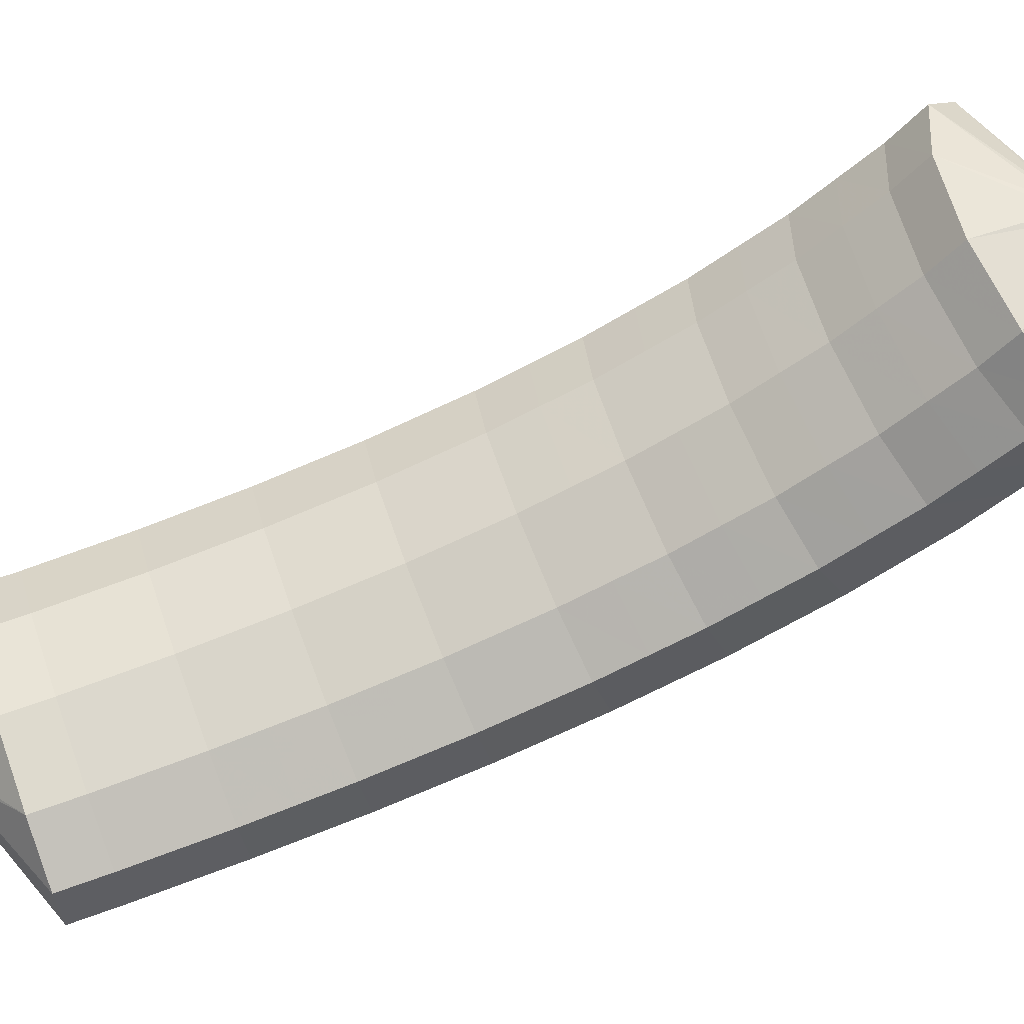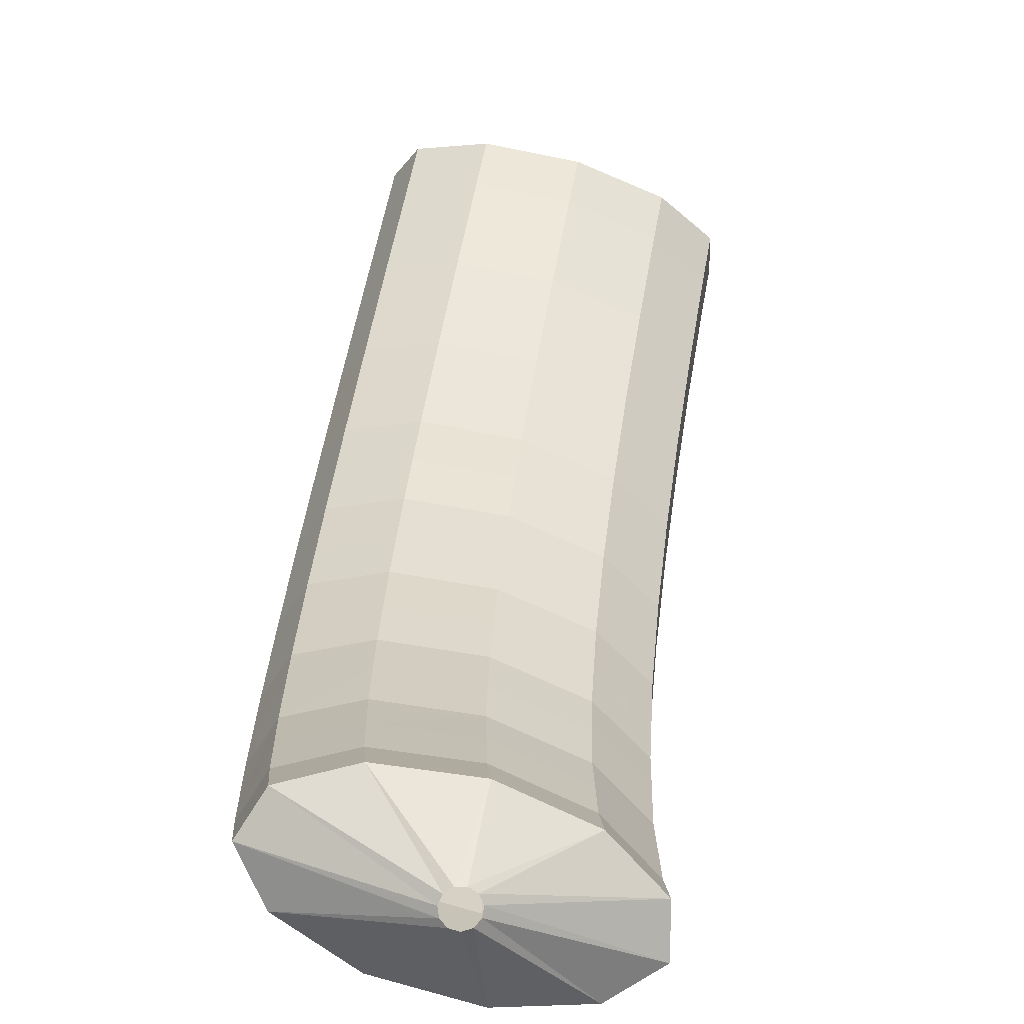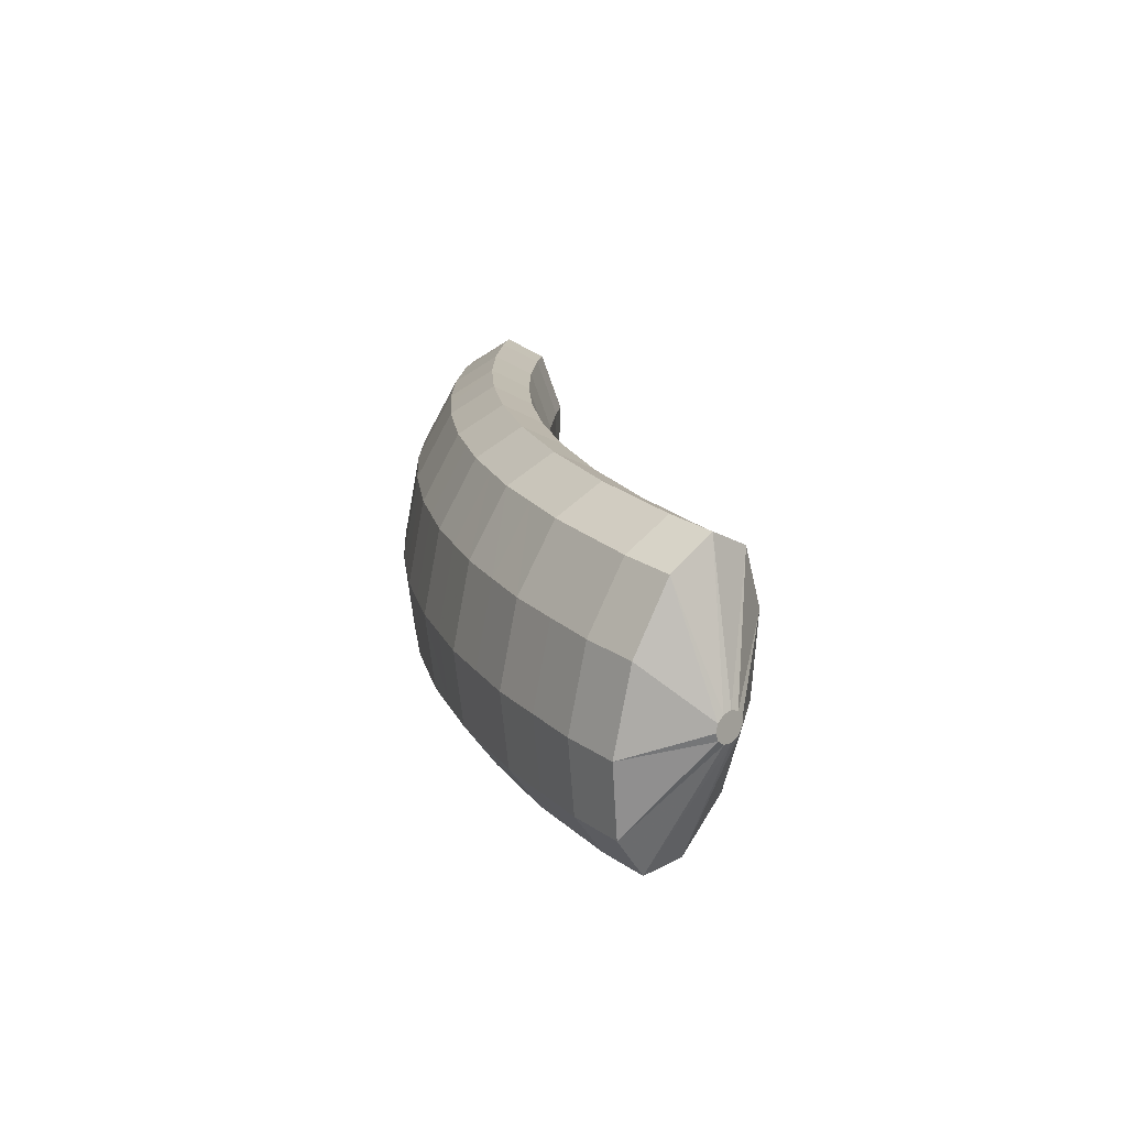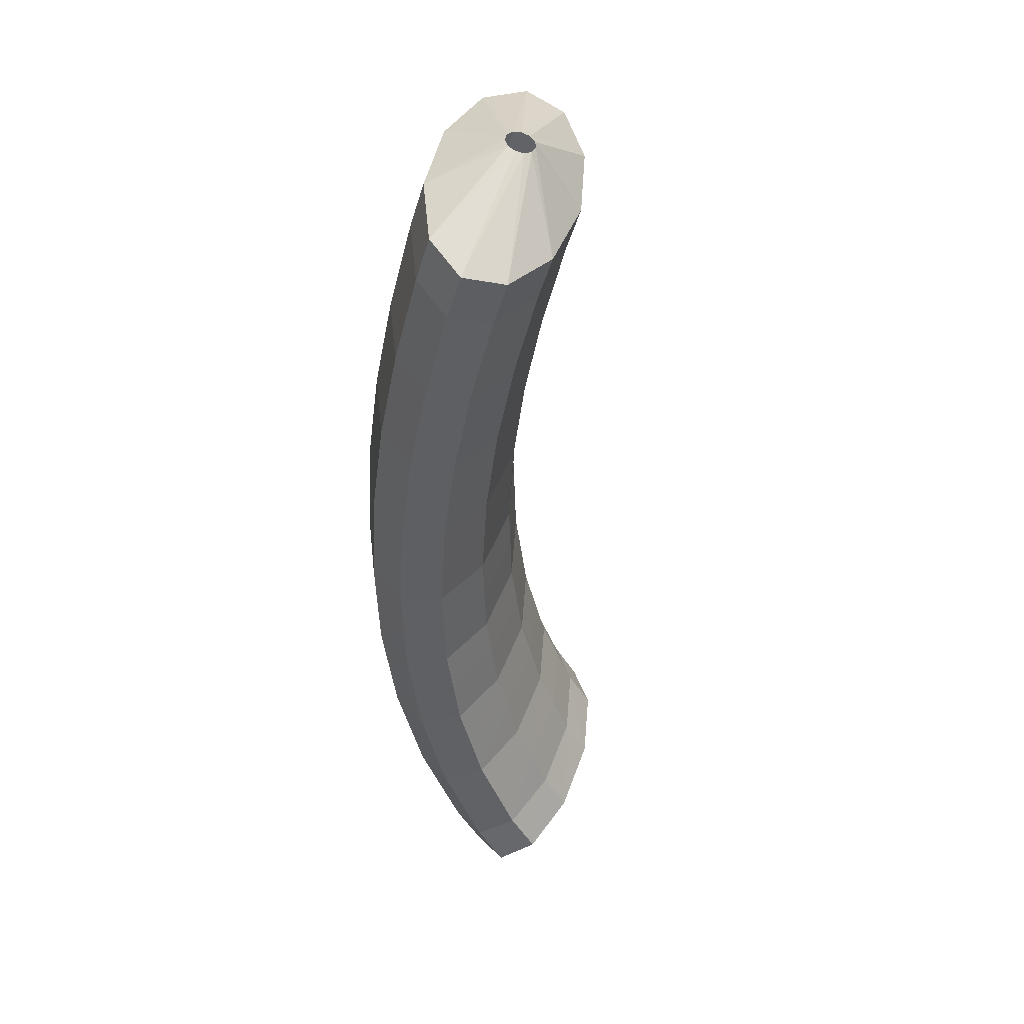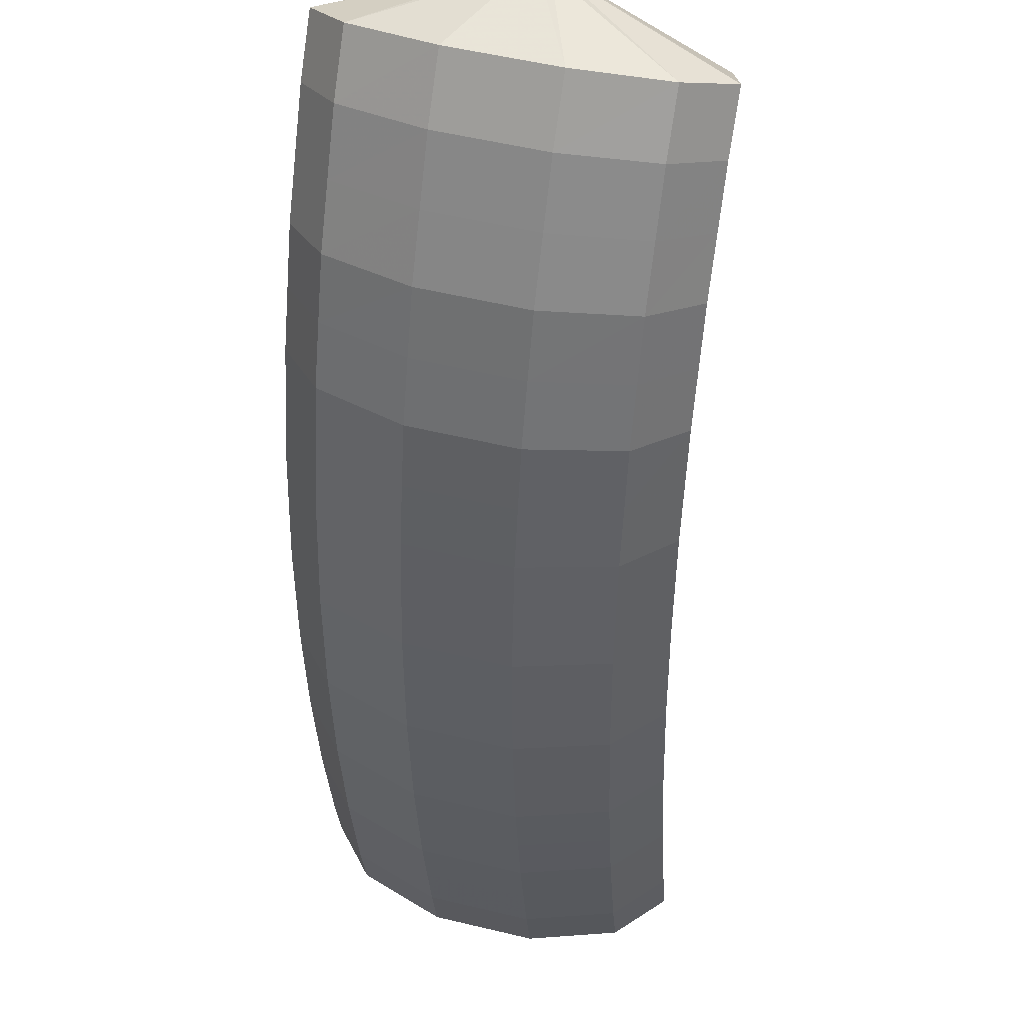
<metadata>
{"format":"obj","ext":"obj","renderer":"f3d","projection":"perspective","resolution":1024,"background":"white","views":[{"elev":78.9,"azim":-135.2,"up":"+Z"},{"elev":49.2,"azim":-16.0,"up":"+Z"},{"elev":-52.1,"azim":-84.8,"up":"+Y"},{"elev":70.2,"azim":-60.7,"up":"+Y"},{"elev":-30.6,"azim":-22.1,"up":"+Z"}]}
</metadata>
<code>
g tube1
v 117.1 132.1 125.3
v 116.8 132.2 125.3
v 116.6 132.3 125.2
v 116.5 132.3 124.9
v 116.6 132.3 124.6
v 116.8 132.3 124.4
v 117 132.2 124.4
v 117.3 132 124.4
v 117.4 131.9 124.7
v 117.4 131.9 124.9
v 117.3 132 125.2
v 117.1 132.1 125.3
v 116.8 130.2 127.2
v 114.3 131.4 127.5
v 112.5 132.3 126.9
v 111.9 132.7 125.7
v 112.6 132.4 124.2
v 114.5 131.6 122.8
v 117 130.5 122.1
v 119.2 129.4 122.2
v 120.5 128.7 123.1
v 120.5 128.6 124.6
v 119.1 129.2 126.1
v 116.8 130.2 127.2
v 116.1 128.7 127.1
v 113.6 129.9 127.4
v 111.8 130.8 126.8
v 111.1 131.2 125.6
v 111.9 130.9 124
v 113.8 130 122.7
v 116.3 128.9 122
v 118.5 127.8 122.1
v 119.8 127.2 123
v 119.8 127.1 124.5
v 118.4 127.7 126
v 116.1 128.7 127.1
v 115.4 127.3 127
v 112.9 128.4 127.3
v 111.1 129.3 126.8
v 110.4 129.6 125.5
v 111.1 129.3 124
v 113.1 128.5 122.7
v 115.5 127.3 121.9
v 117.8 126.3 122.1
v 119.1 125.6 123
v 119.1 125.6 124.4
v 117.7 126.2 125.9
v 115.4 127.3 127
v 114.7 125.8 127
v 112.2 126.9 127.3
v 110.4 127.8 126.8
v 109.7 128.1 125.5
v 110.4 127.8 124
v 112.3 126.9 122.6
v 114.8 125.8 121.9
v 117 124.7 122
v 118.4 124.1 123
v 118.4 124.1 124.4
v 117 124.8 125.9
v 114.7 125.8 127
v 114 124.3 127
v 111.6 125.5 127.4
v 109.7 126.3 126.8
v 109 126.6 125.6
v 109.7 126.2 124
v 111.6 125.3 122.7
v 114.1 124.2 121.9
v 116.3 123.2 122.1
v 117.7 122.6 123
v 117.7 122.6 124.5
v 116.3 123.3 126
v 114 124.3 127
v 113.4 122.9 127.1
v 110.9 124 127.4
v 109 124.8 126.8
v 108.3 125 125.6
v 109 124.6 124.1
v 110.9 123.7 122.7
v 113.4 122.6 122
v 115.6 121.6 122.1
v 117 121 123
v 117 121.1 124.5
v 115.7 121.8 126
v 113.4 122.9 127.1
v 112.8 121.4 127.2
v 110.3 122.5 127.5
v 108.4 123.3 127
v 107.6 123.5 125.8
v 108.3 123.1 124.2
v 110.2 122.1 122.9
v 112.7 121 122.1
v 114.9 120 122.3
v 116.3 119.5 123.2
v 116.3 119.6 124.6
v 115 120.3 126.1
v 112.8 121.4 127.2
v 112.1 120 127.4
v 109.6 121 127.7
v 107.7 121.8 127.1
v 107 121.9 125.9
v 107.6 121.5 124.4
v 109.5 120.5 123
v 112 119.4 122.3
v 114.3 118.4 122.4
v 115.6 117.9 123.3
v 115.7 118.1 124.8
v 114.4 118.9 126.3
v 112.1 120 127.4
v 111.5 118.5 127.6
v 109 119.6 127.9
v 107.1 120.3 127.4
v 106.3 120.4 126.2
v 107 119.9 124.6
v 108.8 118.9 123.3
v 111.3 117.8 122.6
v 113.6 116.8 122.7
v 115 116.4 123.6
v 115.1 116.6 125
v 113.8 117.4 126.5
v 111.5 118.5 127.6
v 110.9 117.1 127.8
v 108.4 118.1 128.2
v 106.5 118.8 127.6
v 105.7 118.9 126.4
v 106.3 118.3 124.9
v 108.2 117.3 123.6
v 110.6 116.1 122.8
v 112.9 115.2 122.9
v 114.4 114.9 123.9
v 114.5 115.1 125.3
v 113.2 115.9 126.8
v 110.9 117.1 127.8
v 110.4 115.6 128.2
v 107.9 116.7 128.5
v 105.9 117.3 128
v 105.1 117.3 126.8
v 105.7 116.7 125.3
v 107.5 115.7 124
v 110 114.5 123.2
v 112.3 113.6 123.3
v 113.8 113.3 124.2
v 113.9 113.6 125.7
v 112.6 114.5 127.1
v 110.4 115.6 128.2
v 109.8 114.2 128.6
v 107.3 115.3 128.9
v 105.3 115.8 128.4
v 104.5 115.8 127.2
v 105.1 115.1 125.7
v 106.9 114 124.4
v 109.4 112.9 123.7
v 111.7 112 123.8
v 113.2 111.8 124.6
v 113.3 112.2 126
v 112.1 113.1 127.5
v 109.8 114.2 128.6
v 109.3 112.8 129.1
v 106.8 113.9 129.4
v 104.8 114.4 128.9
v 104 114.3 127.7
v 104.5 113.5 126.3
v 106.3 112.4 125
v 108.8 111.3 124.2
v 111.2 110.5 124.3
v 112.7 110.3 125.2
v 112.8 110.7 126.6
v 111.6 111.7 128
v 109.3 112.8 129.1
v 108.9 111.5 129.6
v 106.3 112.5 129.9
v 104.3 112.9 129.4
v 103.4 112.8 128.3
v 104 112 126.9
v 105.8 110.8 125.6
v 108.2 109.7 124.8
v 110.6 108.9 124.9
v 112.1 108.7 125.7
v 112.3 109.3 127.1
v 111.1 110.3 128.5
v 108.9 111.5 129.6
v 108.4 110.2 130.2
v 105.9 111.1 130.6
v 103.9 111.6 130.1
v 103 111.3 129
v 103.5 110.4 127.6
v 105.3 109.2 126.3
v 107.7 108.1 125.6
v 110.1 107.4 125.7
v 111.7 107.3 126.5
v 111.9 107.9 127.8
v 110.7 108.9 129.2
v 108.4 110.2 130.2
v 108 108.9 130.9
v 105.5 109.8 131.2
v 103.4 110.2 130.8
v 102.5 109.8 129.8
v 103 108.9 128.4
v 104.8 107.6 127.1
v 107.2 106.5 126.4
v 109.6 105.8 126.4
v 111.2 105.8 127.2
v 111.4 106.5 128.5
v 110.2 107.6 129.8
v 108 108.9 130.9
v 107.7 107.6 131.7
v 105.2 108.6 132.1
v 103.1 108.9 131.7
v 102.1 108.4 130.7
v 102.6 107.4 129.4
v 104.4 106.1 128.1
v 106.8 105 127.4
v 109.3 104.4 127.4
v 110.8 104.4 128.1
v 111.1 105.2 129.3
v 109.9 106.4 130.7
v 107.7 107.6 131.7
v 107.4 106.4 132.5
v 104.8 107.3 132.9
v 102.8 107.6 132.6
v 101.8 107.1 131.6
v 102.2 106 130.3
v 104 104.6 129.2
v 106.5 103.5 128.4
v 108.9 102.9 128.4
v 110.5 103.1 129.1
v 110.7 103.9 130.2
v 109.6 105.1 131.5
v 107.4 106.4 132.5
v 107.2 105.3 133.5
v 104.6 106.2 133.9
v 102.5 106.4 133.6
v 101.5 105.8 132.7
v 102 104.6 131.5
v 103.7 103.3 130.4
v 106.2 102.1 129.6
v 108.6 101.6 129.6
v 110.2 101.8 130.2
v 110.5 102.7 131.3
v 109.4 104 132.5
v 107.2 105.3 133.5
v 106 103 133.2
v 105.7 103.1 133.2
v 105.5 103 133.1
v 105.3 102.9 132.9
v 105.3 102.7 132.7
v 105.4 102.5 132.5
v 105.7 102.4 132.4
v 106 102.4 132.5
v 106.2 102.5 132.6
v 106.3 102.7 132.8
v 106.2 102.9 133
v 106 103 133.2
f 1 2 14
f 14 13 1
f 2 3 15
f 15 14 2
f 3 4 16
f 16 15 3
f 4 5 17
f 17 16 4
f 5 6 18
f 18 17 5
f 6 7 19
f 19 18 6
f 7 8 20
f 20 19 7
f 8 9 21
f 21 20 8
f 9 10 22
f 22 21 9
f 10 11 23
f 23 22 10
f 11 12 24
f 24 23 11
f 13 14 26
f 26 25 13
f 14 15 27
f 27 26 14
f 15 16 28
f 28 27 15
f 16 17 29
f 29 28 16
f 17 18 30
f 30 29 17
f 18 19 31
f 31 30 18
f 19 20 32
f 32 31 19
f 20 21 33
f 33 32 20
f 21 22 34
f 34 33 21
f 22 23 35
f 35 34 22
f 23 24 36
f 36 35 23
f 25 26 38
f 38 37 25
f 26 27 39
f 39 38 26
f 27 28 40
f 40 39 27
f 28 29 41
f 41 40 28
f 29 30 42
f 42 41 29
f 30 31 43
f 43 42 30
f 31 32 44
f 44 43 31
f 32 33 45
f 45 44 32
f 33 34 46
f 46 45 33
f 34 35 47
f 47 46 34
f 35 36 48
f 48 47 35
f 37 38 50
f 50 49 37
f 38 39 51
f 51 50 38
f 39 40 52
f 52 51 39
f 40 41 53
f 53 52 40
f 41 42 54
f 54 53 41
f 42 43 55
f 55 54 42
f 43 44 56
f 56 55 43
f 44 45 57
f 57 56 44
f 45 46 58
f 58 57 45
f 46 47 59
f 59 58 46
f 47 48 60
f 60 59 47
f 49 50 62
f 62 61 49
f 50 51 63
f 63 62 50
f 51 52 64
f 64 63 51
f 52 53 65
f 65 64 52
f 53 54 66
f 66 65 53
f 54 55 67
f 67 66 54
f 55 56 68
f 68 67 55
f 56 57 69
f 69 68 56
f 57 58 70
f 70 69 57
f 58 59 71
f 71 70 58
f 59 60 72
f 72 71 59
f 61 62 74
f 74 73 61
f 62 63 75
f 75 74 62
f 63 64 76
f 76 75 63
f 64 65 77
f 77 76 64
f 65 66 78
f 78 77 65
f 66 67 79
f 79 78 66
f 67 68 80
f 80 79 67
f 68 69 81
f 81 80 68
f 69 70 82
f 82 81 69
f 70 71 83
f 83 82 70
f 71 72 84
f 84 83 71
f 73 74 86
f 86 85 73
f 74 75 87
f 87 86 74
f 75 76 88
f 88 87 75
f 76 77 89
f 89 88 76
f 77 78 90
f 90 89 77
f 78 79 91
f 91 90 78
f 79 80 92
f 92 91 79
f 80 81 93
f 93 92 80
f 81 82 94
f 94 93 81
f 82 83 95
f 95 94 82
f 83 84 96
f 96 95 83
f 85 86 98
f 98 97 85
f 86 87 99
f 99 98 86
f 87 88 100
f 100 99 87
f 88 89 101
f 101 100 88
f 89 90 102
f 102 101 89
f 90 91 103
f 103 102 90
f 91 92 104
f 104 103 91
f 92 93 105
f 105 104 92
f 93 94 106
f 106 105 93
f 94 95 107
f 107 106 94
f 95 96 108
f 108 107 95
f 97 98 110
f 110 109 97
f 98 99 111
f 111 110 98
f 99 100 112
f 112 111 99
f 100 101 113
f 113 112 100
f 101 102 114
f 114 113 101
f 102 103 115
f 115 114 102
f 103 104 116
f 116 115 103
f 104 105 117
f 117 116 104
f 105 106 118
f 118 117 105
f 106 107 119
f 119 118 106
f 107 108 120
f 120 119 107
f 109 110 122
f 122 121 109
f 110 111 123
f 123 122 110
f 111 112 124
f 124 123 111
f 112 113 125
f 125 124 112
f 113 114 126
f 126 125 113
f 114 115 127
f 127 126 114
f 115 116 128
f 128 127 115
f 116 117 129
f 129 128 116
f 117 118 130
f 130 129 117
f 118 119 131
f 131 130 118
f 119 120 132
f 132 131 119
f 121 122 134
f 134 133 121
f 122 123 135
f 135 134 122
f 123 124 136
f 136 135 123
f 124 125 137
f 137 136 124
f 125 126 138
f 138 137 125
f 126 127 139
f 139 138 126
f 127 128 140
f 140 139 127
f 128 129 141
f 141 140 128
f 129 130 142
f 142 141 129
f 130 131 143
f 143 142 130
f 131 132 144
f 144 143 131
f 133 134 146
f 146 145 133
f 134 135 147
f 147 146 134
f 135 136 148
f 148 147 135
f 136 137 149
f 149 148 136
f 137 138 150
f 150 149 137
f 138 139 151
f 151 150 138
f 139 140 152
f 152 151 139
f 140 141 153
f 153 152 140
f 141 142 154
f 154 153 141
f 142 143 155
f 155 154 142
f 143 144 156
f 156 155 143
f 145 146 158
f 158 157 145
f 146 147 159
f 159 158 146
f 147 148 160
f 160 159 147
f 148 149 161
f 161 160 148
f 149 150 162
f 162 161 149
f 150 151 163
f 163 162 150
f 151 152 164
f 164 163 151
f 152 153 165
f 165 164 152
f 153 154 166
f 166 165 153
f 154 155 167
f 167 166 154
f 155 156 168
f 168 167 155
f 157 158 170
f 170 169 157
f 158 159 171
f 171 170 158
f 159 160 172
f 172 171 159
f 160 161 173
f 173 172 160
f 161 162 174
f 174 173 161
f 162 163 175
f 175 174 162
f 163 164 176
f 176 175 163
f 164 165 177
f 177 176 164
f 165 166 178
f 178 177 165
f 166 167 179
f 179 178 166
f 167 168 180
f 180 179 167
f 169 170 182
f 182 181 169
f 170 171 183
f 183 182 170
f 171 172 184
f 184 183 171
f 172 173 185
f 185 184 172
f 173 174 186
f 186 185 173
f 174 175 187
f 187 186 174
f 175 176 188
f 188 187 175
f 176 177 189
f 189 188 176
f 177 178 190
f 190 189 177
f 178 179 191
f 191 190 178
f 179 180 192
f 192 191 179
f 181 182 194
f 194 193 181
f 182 183 195
f 195 194 182
f 183 184 196
f 196 195 183
f 184 185 197
f 197 196 184
f 185 186 198
f 198 197 185
f 186 187 199
f 199 198 186
f 187 188 200
f 200 199 187
f 188 189 201
f 201 200 188
f 189 190 202
f 202 201 189
f 190 191 203
f 203 202 190
f 191 192 204
f 204 203 191
f 193 194 206
f 206 205 193
f 194 195 207
f 207 206 194
f 195 196 208
f 208 207 195
f 196 197 209
f 209 208 196
f 197 198 210
f 210 209 197
f 198 199 211
f 211 210 198
f 199 200 212
f 212 211 199
f 200 201 213
f 213 212 200
f 201 202 214
f 214 213 201
f 202 203 215
f 215 214 202
f 203 204 216
f 216 215 203
f 205 206 218
f 218 217 205
f 206 207 219
f 219 218 206
f 207 208 220
f 220 219 207
f 208 209 221
f 221 220 208
f 209 210 222
f 222 221 209
f 210 211 223
f 223 222 210
f 211 212 224
f 224 223 211
f 212 213 225
f 225 224 212
f 213 214 226
f 226 225 213
f 214 215 227
f 227 226 214
f 215 216 228
f 228 227 215
f 217 218 230
f 230 229 217
f 218 219 231
f 231 230 218
f 219 220 232
f 232 231 219
f 220 221 233
f 233 232 220
f 221 222 234
f 234 233 221
f 222 223 235
f 235 234 222
f 223 224 236
f 236 235 223
f 224 225 237
f 237 236 224
f 225 226 238
f 238 237 225
f 226 227 239
f 239 238 226
f 227 228 240
f 240 239 227
f 229 230 242
f 242 241 229
f 230 231 243
f 243 242 230
f 231 232 244
f 244 243 231
f 232 233 245
f 245 244 232
f 233 234 246
f 246 245 233
f 234 235 247
f 247 246 234
f 235 236 248
f 248 247 235
f 236 237 249
f 249 248 236
f 237 238 250
f 250 249 237
f 238 239 251
f 251 250 238
f 239 240 252
f 252 251 239
g

</code>
